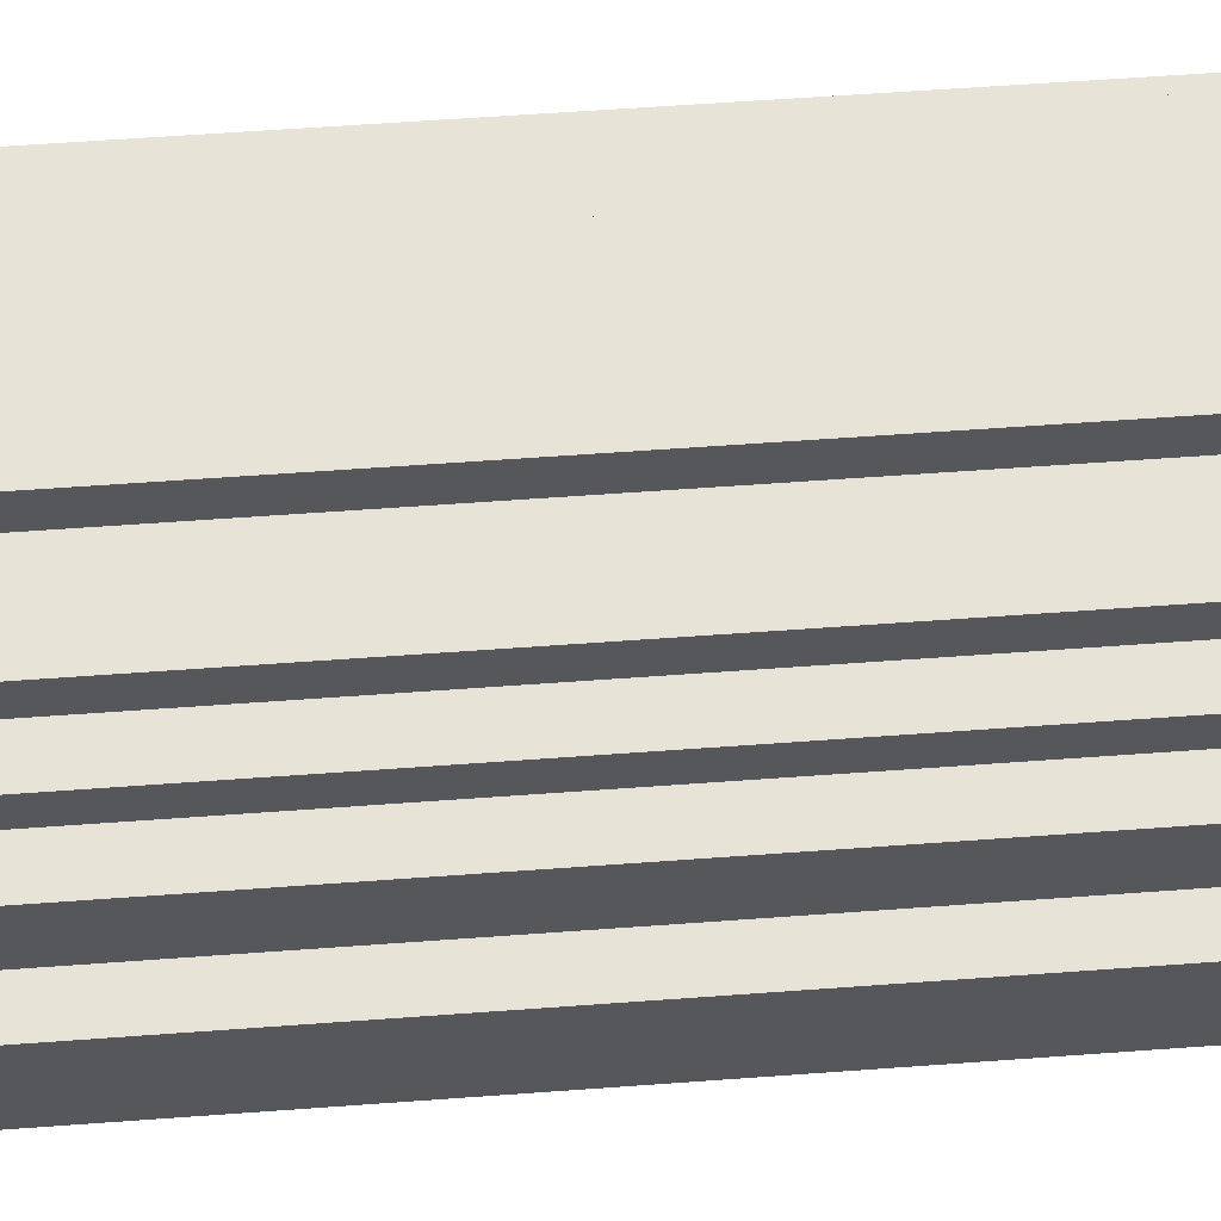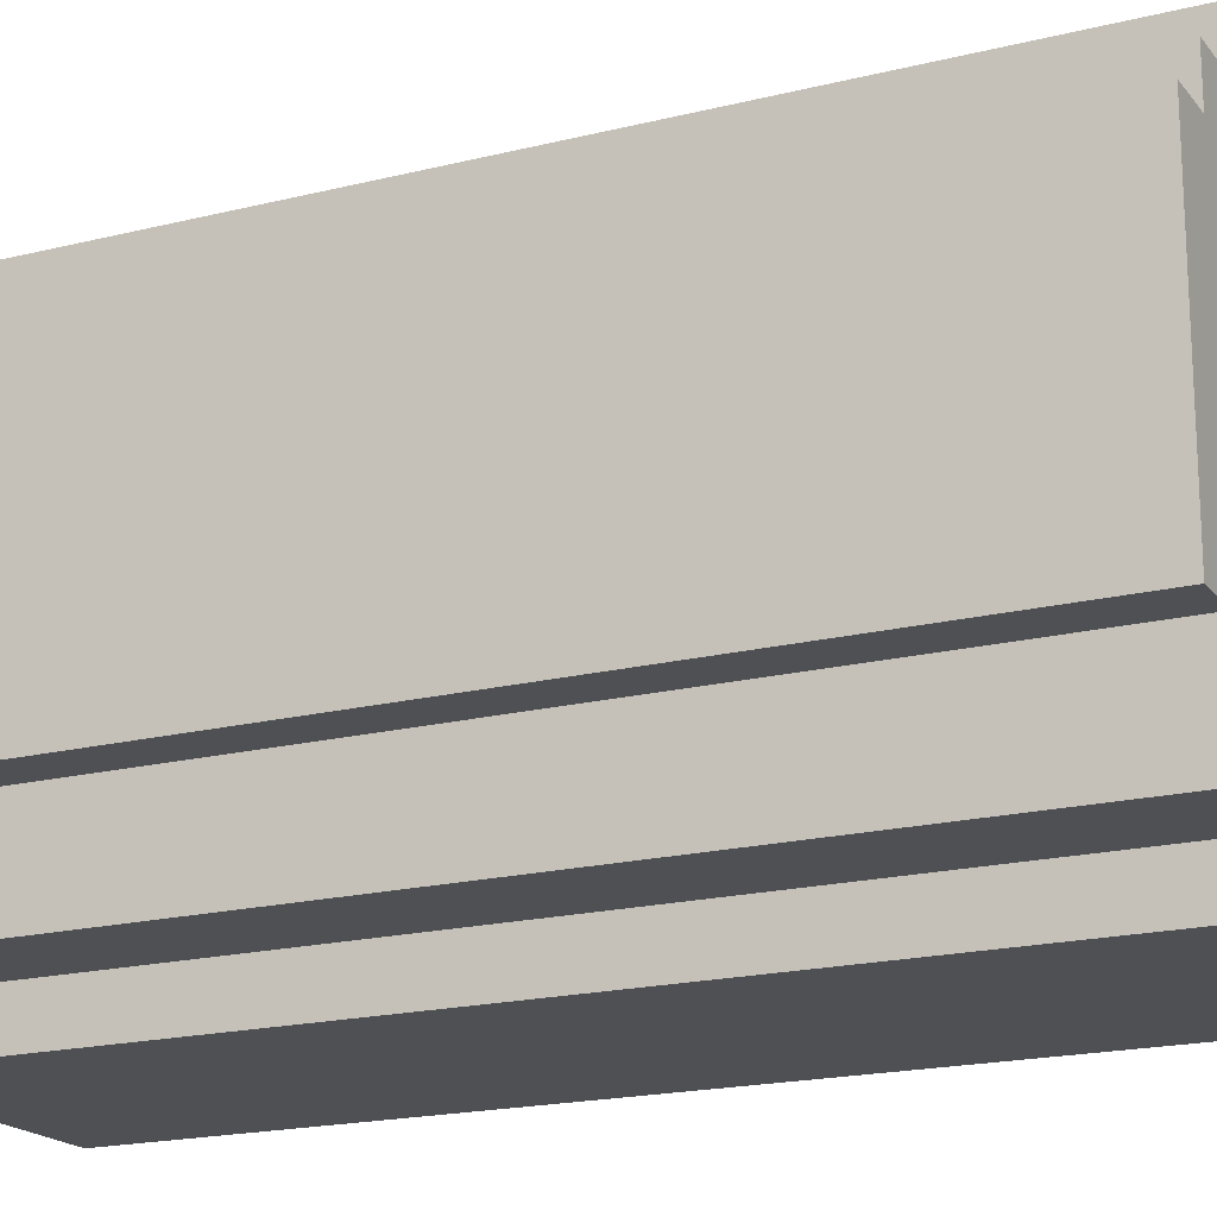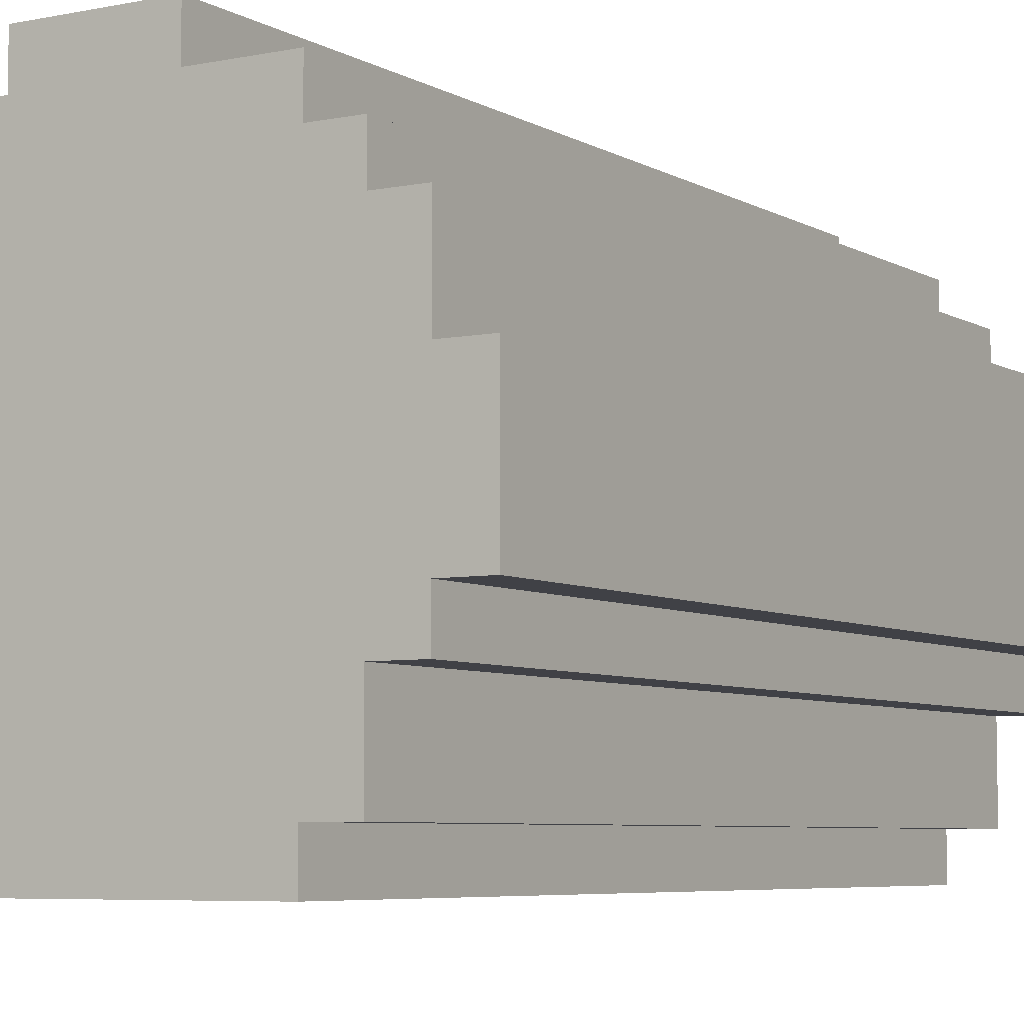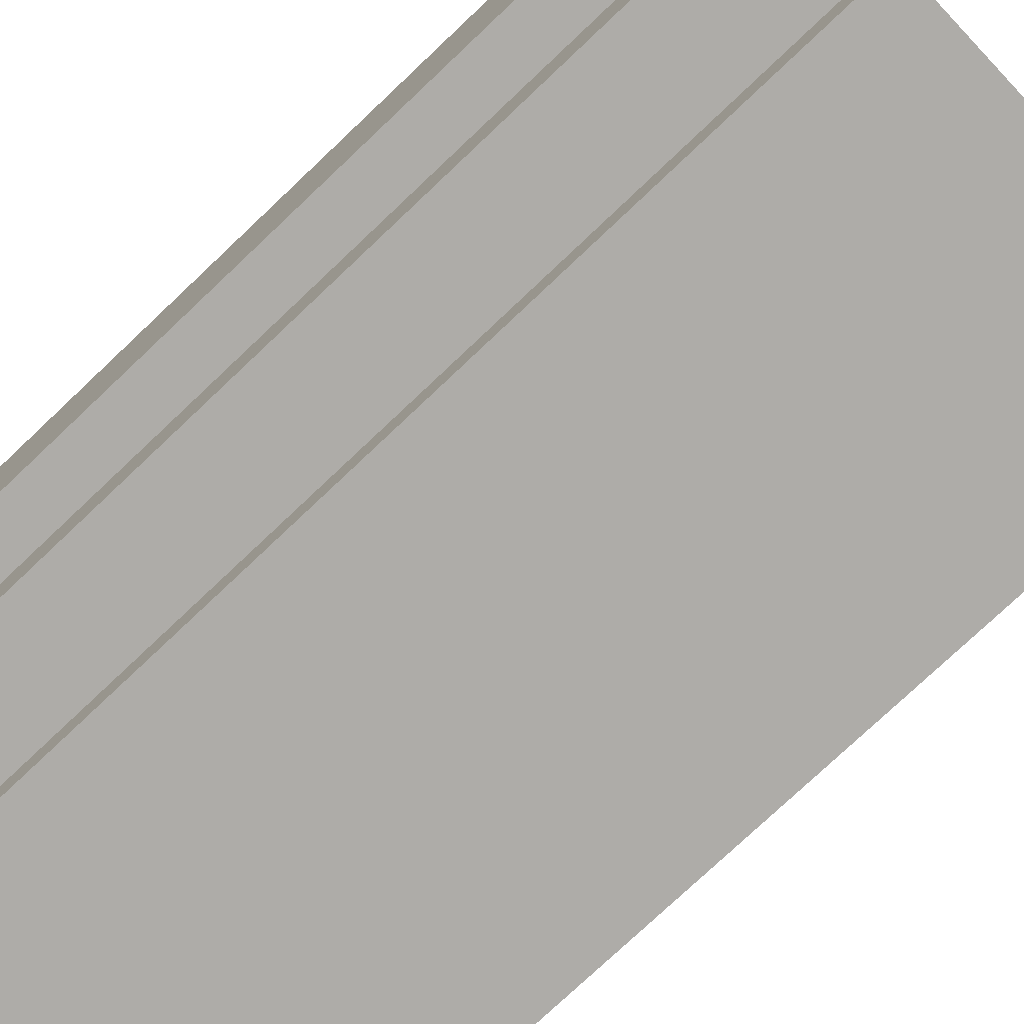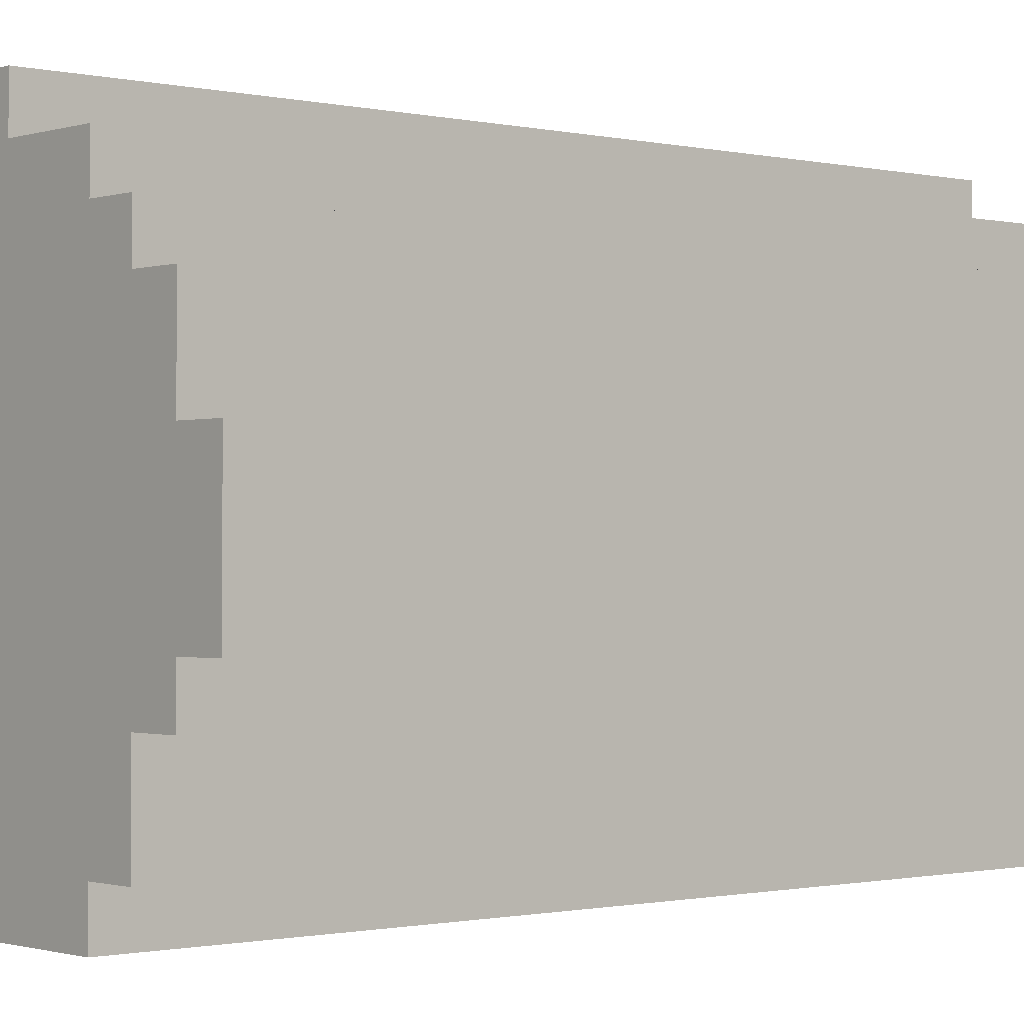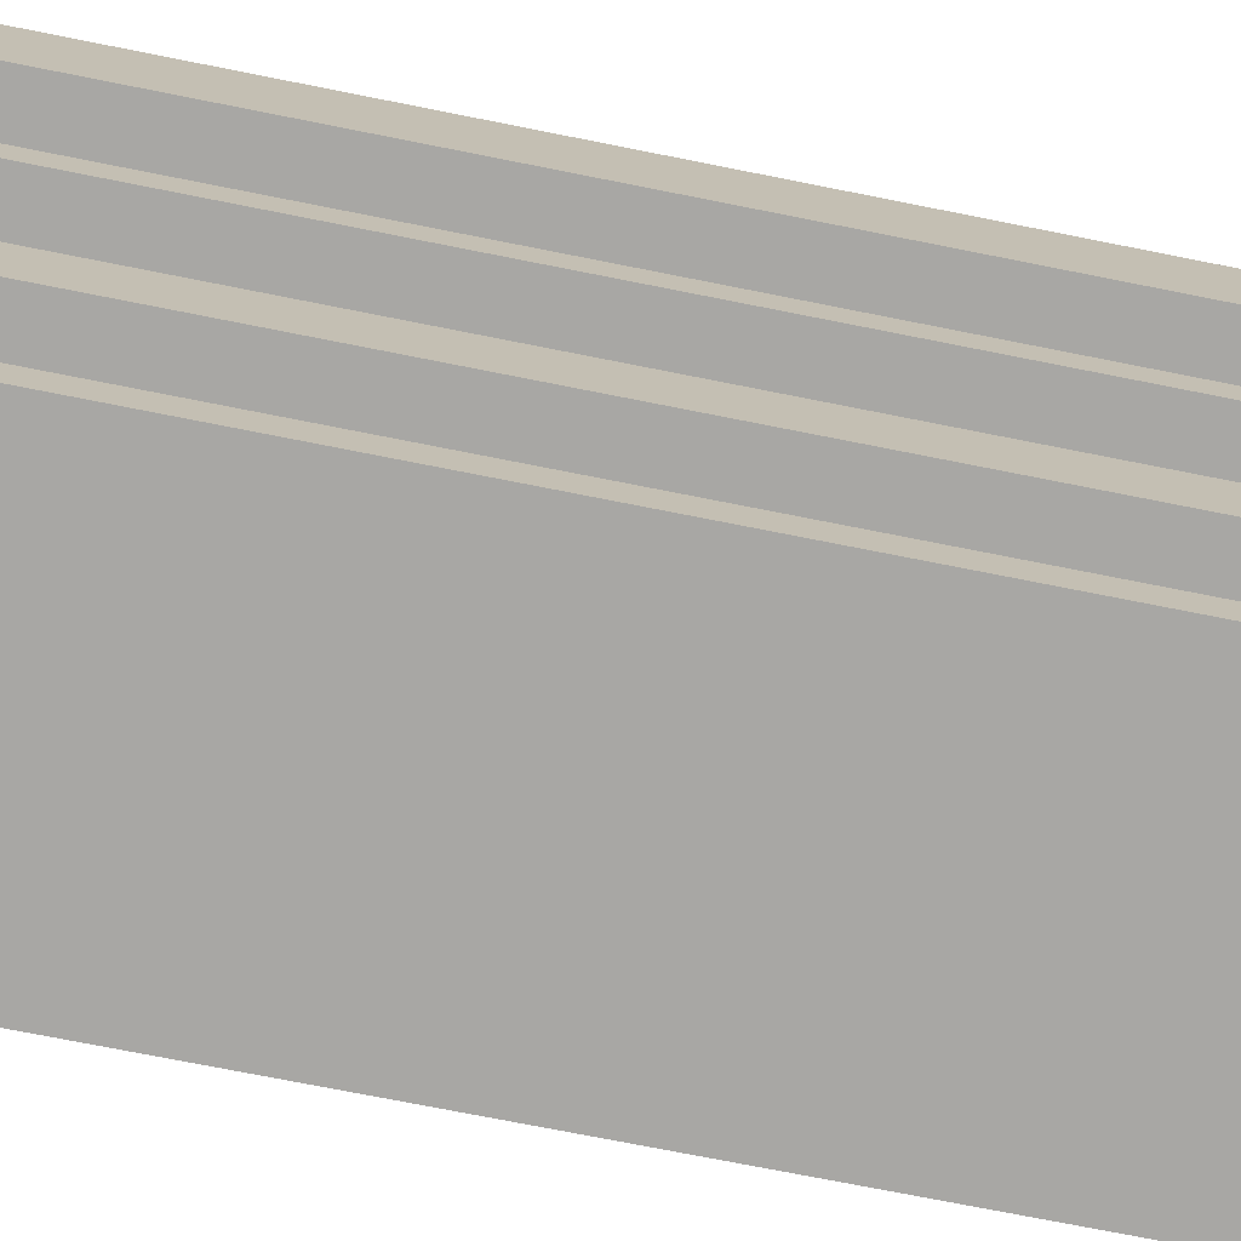
<metadata>
{"format":"obj","ext":"obj","renderer":"f3d","projection":"perspective","resolution":1024,"background":"white","views":[{"elev":62.6,"azim":-94.2,"up":"+Z"},{"elev":-18.6,"azim":115.8,"up":"+Z"},{"elev":-6.0,"azim":-148.3,"up":"+Z"},{"elev":-76.9,"azim":133.4,"up":"+Z"},{"elev":-0.9,"azim":-131.0,"up":"+Z"},{"elev":-74.6,"azim":-101.2,"up":"+Z"}]}
</metadata>
<code>
o
v 0.4 1 -0.9
v 0.4 1 -1.2
v 0.4 3 -0.9
v 0.4 3 -1.2
v 0.5 1 -0.7
v 0.5 1 -0.9
v 0.5 1 -1.2
v 0.5 1 -1.3
v 0.5 3 -0.7
v 0.5 3 -0.9
v 0.5 3 -1.2
v 0.5 3 -1.3
v 0.6 1 -0.6
v 0.6 1 -0.7
v 0.6 1 -1.3
v 0.6 1 -1.5
v 0.6 3 -0.6
v 0.6 3 -0.7
v 0.6 3 -1.3
v 0.6 3 -1.5
v 0.7 1 -0.5
v 0.7 1 -0.6
v 0.7 1 -1.5
v 0.7 1 -1.6
v 0.7 3 -0.5
v 0.7 3 -0.6
v 0.7 3 -1.5
v 0.7 3 -1.6
v 0.9 1 -0.4
v 0.9 1 -0.5
v 0.9 3 -0.4
v 0.9 3 -0.5
v 1.2 1 -0.4
v 1.2 1 -0.5
v 1.2 3 -0.4
v 1.2 3 -0.5
v 1.3 1 -0.5
v 1.3 1 -0.6
v 1.3 1 -1.5
v 1.3 1 -1.6
v 1.3 3 -0.5
v 1.3 3 -0.6
v 1.3 3 -1.5
v 1.3 3 -1.6
v 1.5 1 -0.6
v 1.5 1 -0.7
v 1.5 1 -1.3
v 1.5 1 -1.5
v 1.5 3 -0.6
v 1.5 3 -0.7
v 1.5 3 -1.3
v 1.5 3 -1.5
v 1.6 1 -0.7
v 1.6 1 -1.3
v 1.6 3 -0.7
v 1.6 3 -1.3
v 0.9 1 -0.4
v 0.9 3 -0.4
v 1.2 1 -0.4
v 1.2 3 -0.4
v 0.7 1 -0.5
v 0.7 3 -0.5
v 0.9 1 -0.5
v 0.9 3 -0.5
v 1.2 1 -0.5
v 1.2 3 -0.5
v 1.3 1 -0.5
v 1.3 3 -0.5
v 0.6 1 -0.6
v 0.6 3 -0.6
v 0.7 1 -0.6
v 0.7 3 -0.6
v 1.3 1 -0.6
v 1.3 3 -0.6
v 1.5 1 -0.6
v 1.5 3 -0.6
v 0.5 1 -0.7
v 0.5 3 -0.7
v 0.6 1 -0.7
v 0.6 3 -0.7
v 1.5 1 -0.7
v 1.5 3 -0.7
v 1.6 1 -0.7
v 1.6 3 -0.7
v 0.4 1 -0.9
v 0.4 3 -0.9
v 0.5 1 -0.9
v 0.5 3 -0.9
v 0.4 1 -1.2
v 0.4 3 -1.2
v 0.5 1 -1.2
v 0.5 3 -1.2
v 0.5 1 -1.3
v 0.5 3 -1.3
v 0.6 1 -1.3
v 0.6 3 -1.3
v 1.5 1 -1.3
v 1.5 3 -1.3
v 1.6 1 -1.3
v 1.6 3 -1.3
v 0.6 1 -1.5
v 0.6 3 -1.5
v 0.7 1 -1.5
v 0.7 3 -1.5
v 1.3 1 -1.5
v 1.3 3 -1.5
v 1.5 1 -1.5
v 1.5 3 -1.5
v 0.7 1 -1.6
v 0.7 3 -1.6
v 1.3 1 -1.6
v 1.3 3 -1.6
v 0.9 1 -0.4
v 1.2 1 -0.4
v 0.7 1 -0.5
v 0.9 1 -0.5
v 1.2 1 -0.5
v 1.3 1 -0.5
v 0.6 1 -0.6
v 0.7 1 -0.6
v 1.3 1 -0.6
v 1.5 1 -0.6
v 0.5 1 -0.7
v 0.6 1 -0.7
v 1.5 1 -0.7
v 1.6 1 -0.7
v 0.4 1 -0.9
v 0.5 1 -0.9
v 0.4 1 -1.2
v 0.5 1 -1.2
v 0.5 1 -1.3
v 0.6 1 -1.3
v 1.5 1 -1.3
v 1.6 1 -1.3
v 0.6 1 -1.5
v 0.7 1 -1.5
v 1.3 1 -1.5
v 1.5 1 -1.5
v 0.7 1 -1.6
v 1.3 1 -1.6
v 0.9 3 -0.4
v 1.2 3 -0.4
v 0.7 3 -0.5
v 0.9 3 -0.5
v 1.2 3 -0.5
v 1.3 3 -0.5
v 0.6 3 -0.6
v 0.7 3 -0.6
v 1.3 3 -0.6
v 1.5 3 -0.6
v 0.5 3 -0.7
v 0.6 3 -0.7
v 1.5 3 -0.7
v 1.6 3 -0.7
v 0.4 3 -0.9
v 0.5 3 -0.9
v 0.4 3 -1.2
v 0.5 3 -1.2
v 0.5 3 -1.3
v 0.6 3 -1.3
v 1.5 3 -1.3
v 1.6 3 -1.3
v 0.6 3 -1.5
v 0.7 3 -1.5
v 1.3 3 -1.5
v 1.5 3 -1.5
v 0.7 3 -1.6
v 1.3 3 -1.6
f 3 2 1
f 4 2 3
f 9 6 5
f 10 6 9
f 11 8 7
f 12 8 11
f 17 14 13
f 18 14 17
f 19 16 15
f 20 16 19
f 25 22 21
f 26 22 25
f 27 24 23
f 28 24 27
f 31 30 29
f 32 30 31
f 33 34 35
f 35 34 36
f 37 38 41
f 41 38 42
f 39 40 43
f 43 40 44
f 45 46 49
f 49 46 50
f 47 48 51
f 51 48 52
f 53 54 55
f 55 54 56
f 59 58 57
f 60 58 59
f 63 62 61
f 64 62 63
f 67 66 65
f 68 66 67
f 71 70 69
f 72 70 71
f 75 74 73
f 76 74 75
f 79 78 77
f 80 78 79
f 83 82 81
f 84 82 83
f 87 86 85
f 88 86 87
f 89 90 91
f 91 90 92
f 93 94 95
f 95 94 96
f 97 98 99
f 99 98 100
f 101 102 103
f 103 102 104
f 105 106 107
f 107 106 108
f 109 110 111
f 111 110 112
f 116 114 113
f 117 114 116
f 120 116 115
f 120 118 117
f 120 117 116
f 121 118 120
f 124 120 119
f 124 122 121
f 124 121 120
f 125 122 124
f 128 124 123
f 128 126 125
f 128 125 124
f 129 128 127
f 130 126 128
f 130 128 129
f 131 126 130
f 132 126 131
f 133 126 132
f 134 126 133
f 135 133 132
f 136 133 135
f 137 133 136
f 138 133 137
f 139 137 136
f 140 137 139
f 141 142 144
f 144 142 145
f 143 144 148
f 145 146 148
f 144 145 148
f 148 146 149
f 147 148 152
f 149 150 152
f 148 149 152
f 152 150 153
f 151 152 156
f 153 154 156
f 152 153 156
f 155 156 157
f 156 154 158
f 157 156 158
f 158 154 159
f 159 154 160
f 160 154 161
f 161 154 162
f 160 161 163
f 163 161 164
f 164 161 165
f 165 161 166
f 164 165 167
f 167 165 168

</code>
